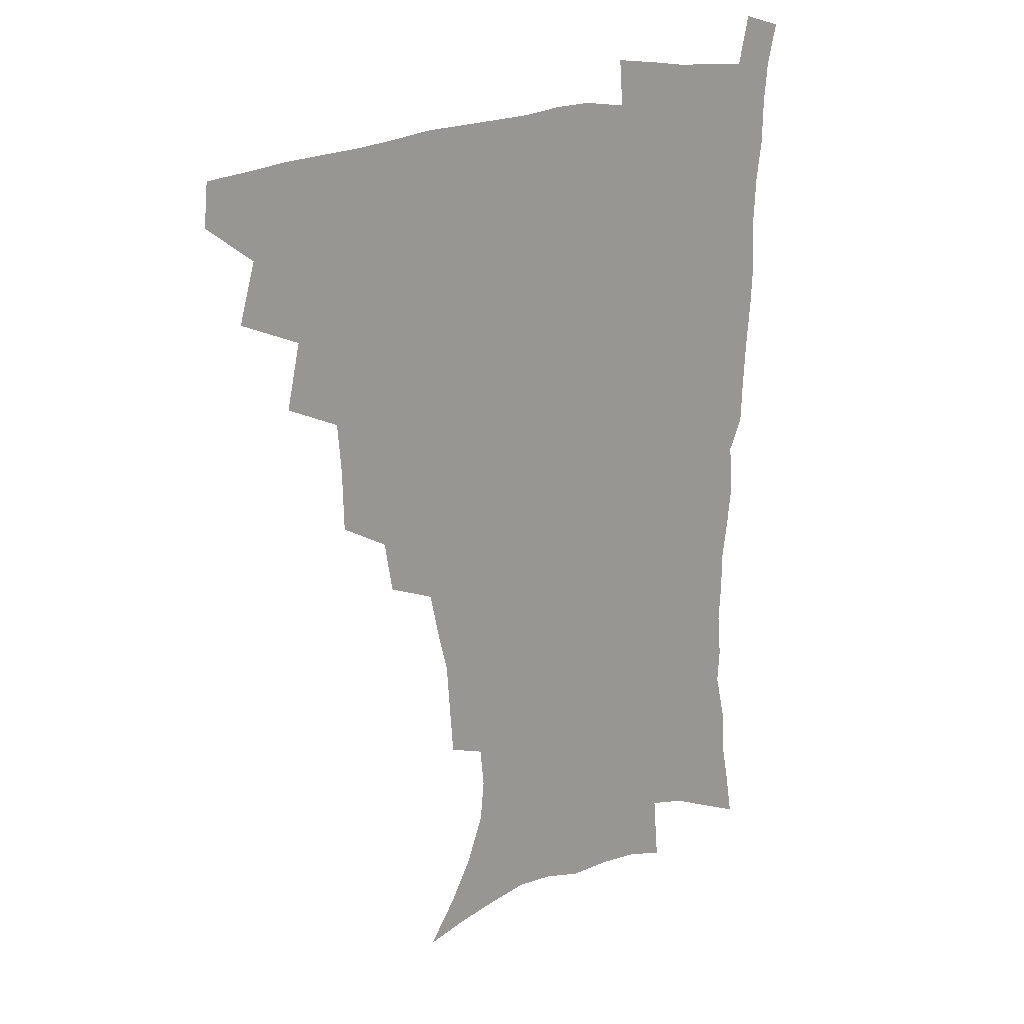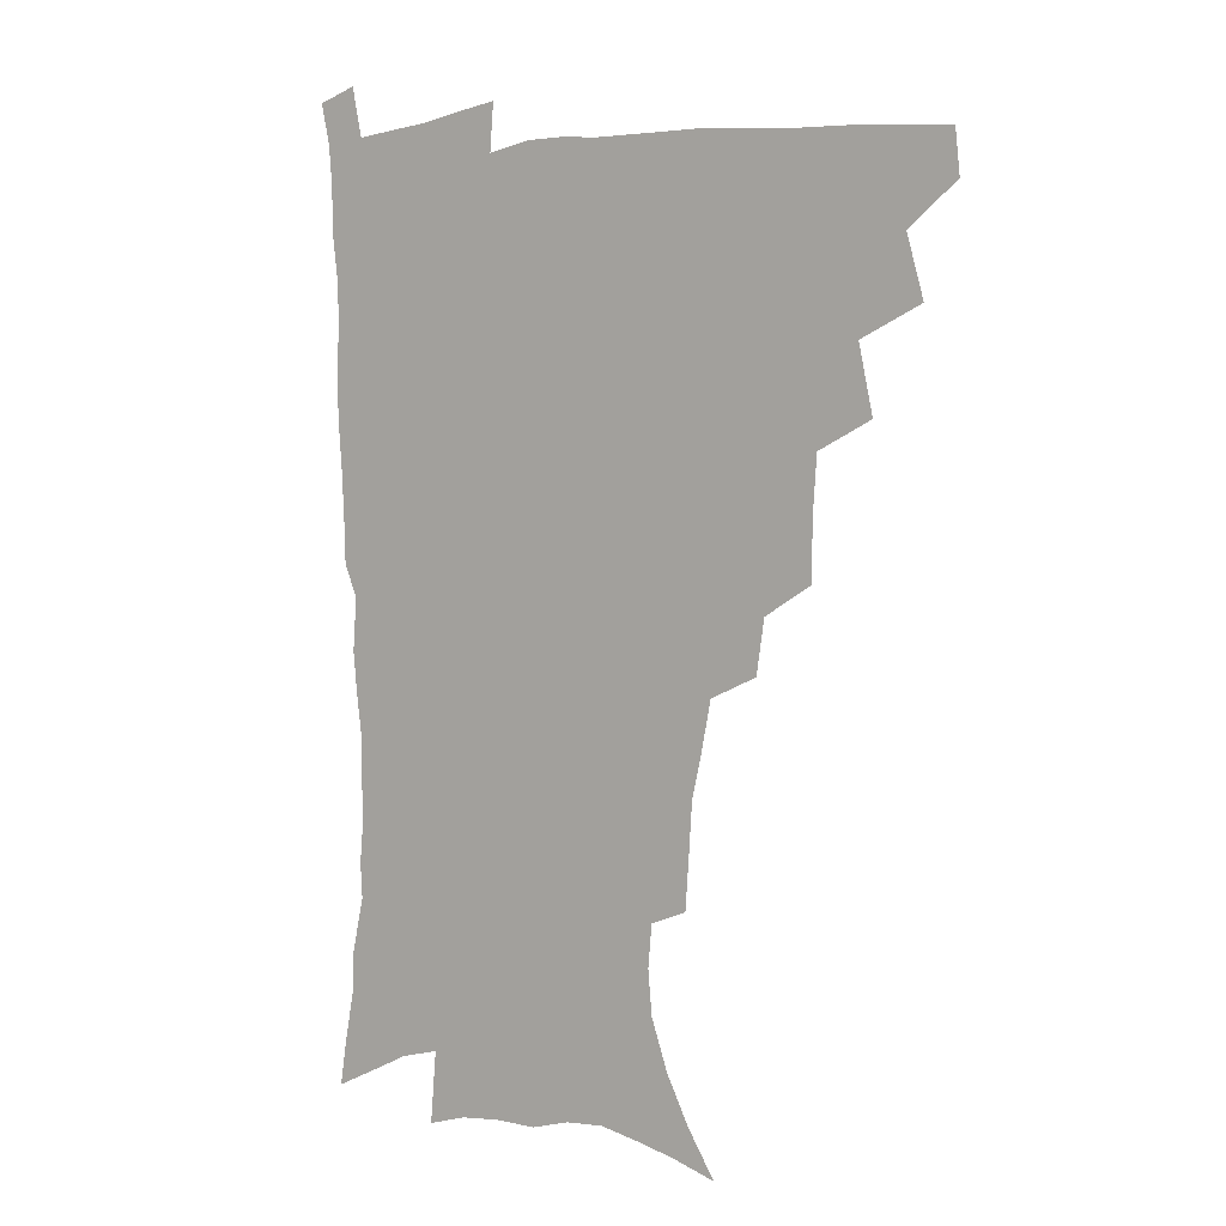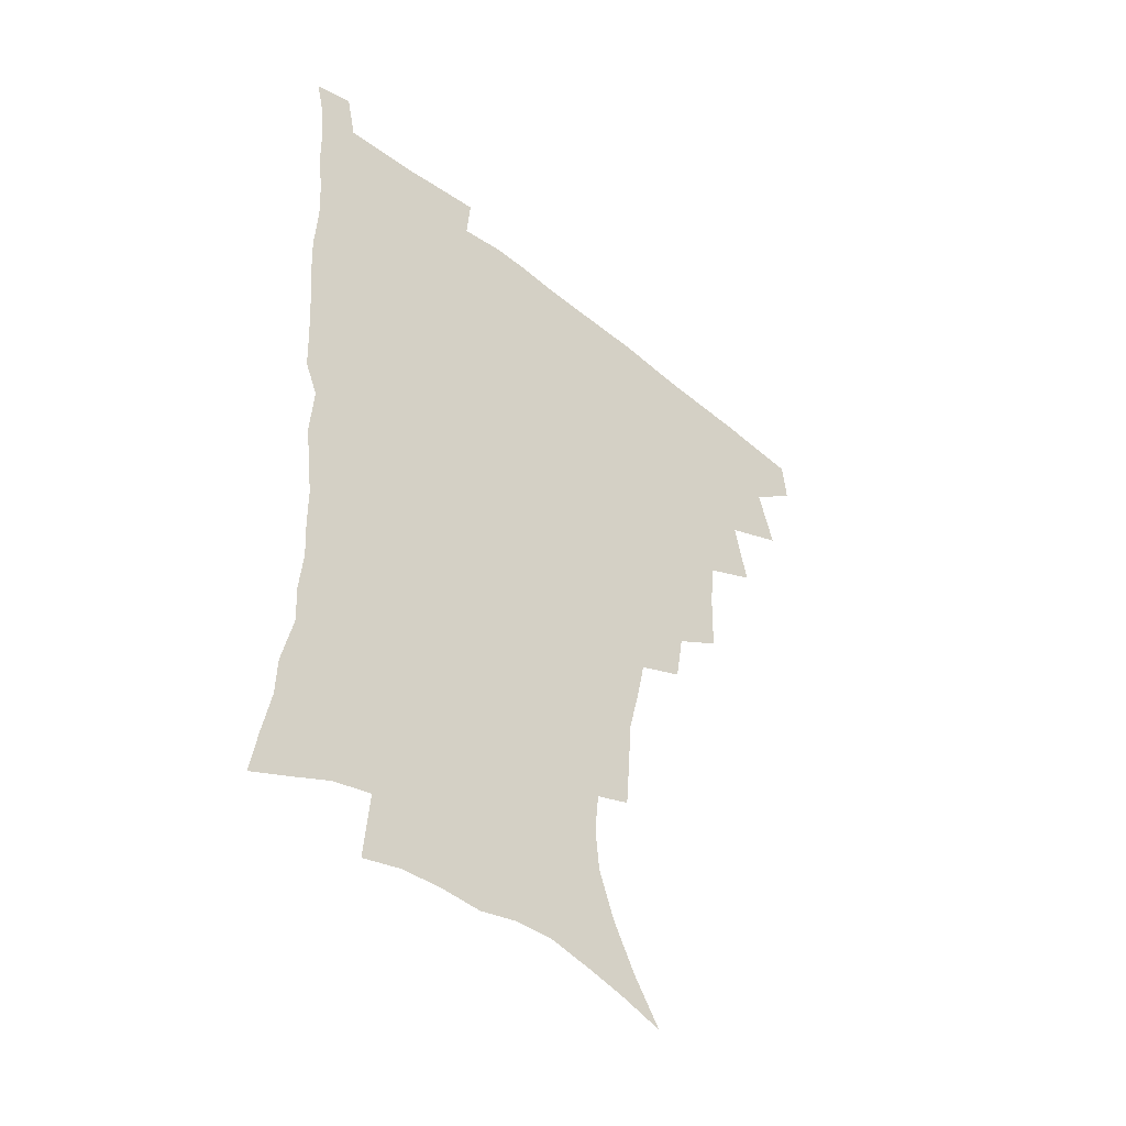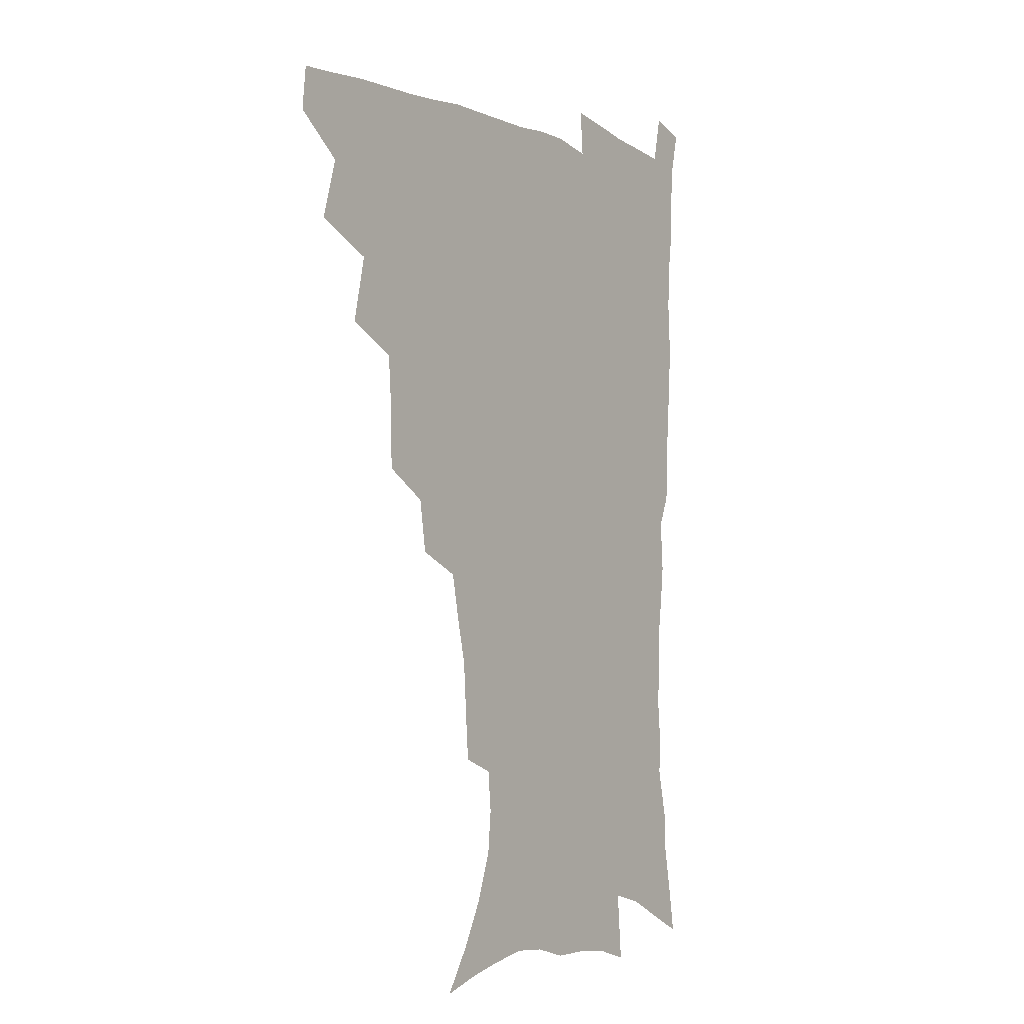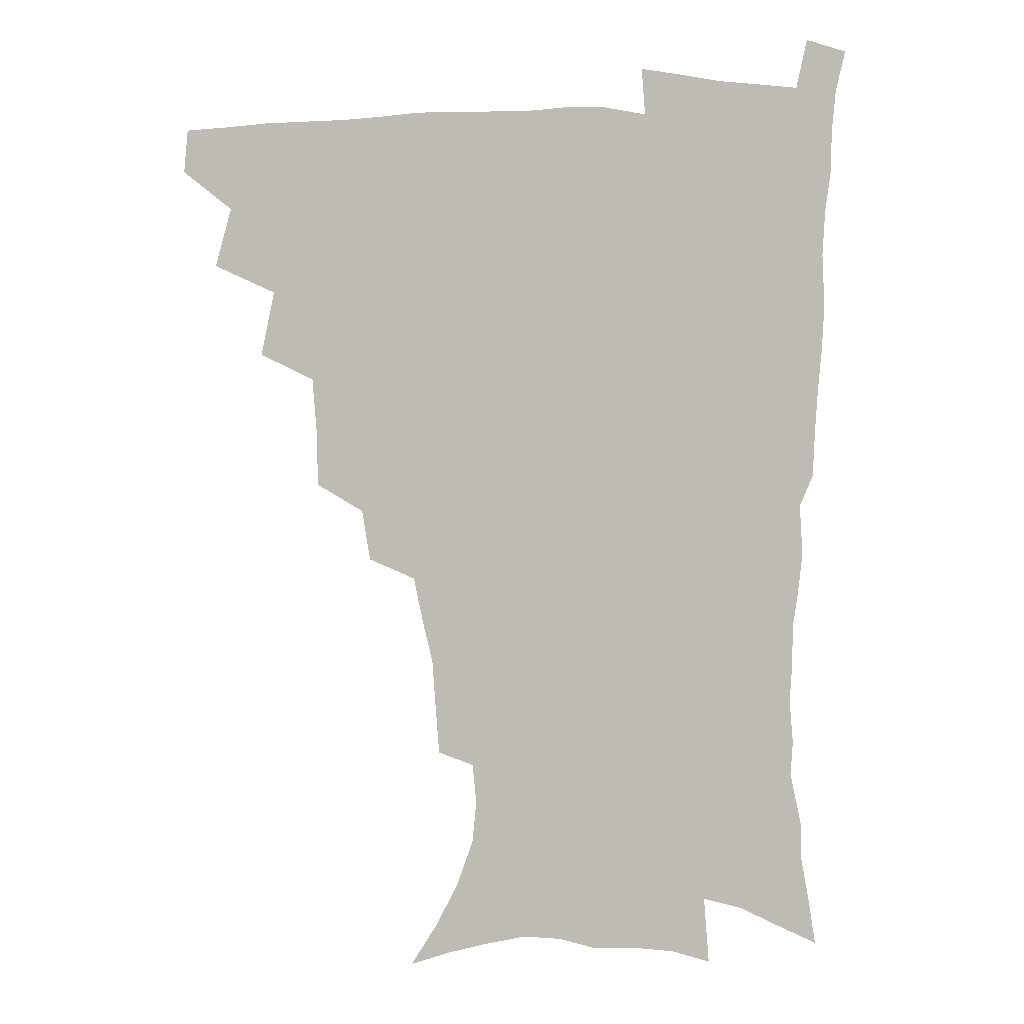
<metadata>
{"format":"obj","ext":"obj","renderer":"f3d","projection":"perspective","resolution":1024,"background":"white","views":[{"elev":21.5,"azim":-35.4,"up":"+Y"},{"elev":2.3,"azim":-143.8,"up":"+Y"},{"elev":-46.7,"azim":137.7,"up":"+Y"},{"elev":-5.1,"azim":-54.9,"up":"+Y"},{"elev":5.2,"azim":2.2,"up":"+Y"}]}
</metadata>
<code>
v 465.1 476.3 0
v 466.7 492.5 0
v 477.1 439.7 0
v 483.3 461.9 0
v 483.8 477.9 0
v 482.3 493.7 0
v 494.9 404.8 0
v 500 429.3 0
v 499.3 446.5 0
v 500.8 464 0
v 499.1 479.3 0
v 497.5 495.2 0
v 516.9 353.3 0
v 516.4 375.5 0
v 514.9 395.1 0
v 518.3 418.3 0
v 516.5 433.2 0
v 516.5 449.9 0
v 515.8 465.2 0
v 514.5 480.2 0
v 513 495.8 0
v 537.4 323.7 0
v 534.3 343 0
v 533.9 365.7 0
v 533.6 386.7 0
v 534.1 406 0
v 533 420.6 0
v 532.8 436.7 0
v 531.9 451.6 0
v 530.9 466.4 0
v 529.4 481.3 0
v 528.2 496.4 0
v 564.7 246 0
v 563.4 263.8 0
v 562.1 282.9 0
v 558.5 298 0
v 554.8 316.1 0
v 552.4 336.9 0
v 550.4 355.1 0
v 548.4 371.7 0
v 547.2 387.8 0
v 547.8 406.7 0
v 548.4 424 0
v 548.1 439 0
v 547 453.2 0
v 545.5 467.6 0
v 544.1 482.4 0
v 542.8 497.6 0
v 553.4 159.2 0
v 563.5 175.7 0
v 571.9 192.4 0
v 578 210.1 0
v 579.5 225.9 0
v 578.1 241 0
v 577 260.6 0
v 575.2 276.9 0
v 572.9 292.7 0
v 570.3 309.5 0
v 567.7 326.3 0
v 566.1 345 0
v 564.4 361.4 0
v 564.2 379.5 0
v 563.7 395.7 0
v 563.4 411.5 0
v 563.1 426.4 0
v 562.4 440.3 0
v 562.2 454.3 0
v 560.7 468.3 0
v 558.8 483.4 0
v 557.1 499.1 0
v 568.8 164.2 0
v 578.9 182.1 0
v 586.8 201.9 0
v 589.5 218.2 0
v 590.2 235.8 0
v 588.7 250.3 0
v 588 269.1 0
v 586.7 286.5 0
v 584.7 302.3 0
v 582.7 318.3 0
v 580.7 333.9 0
v 579.2 350.2 0
v 578.4 366.9 0
v 577.7 382.7 0
v 577.6 399.2 0
v 577.4 414 0
v 576.8 427.7 0
v 576.7 441.6 0
v 576.4 455.1 0
v 575.1 469 0
v 573.5 483.8 0
v 571.8 499.3 0
v 583.3 167.8 0
v 592.3 186.2 0
v 599 208 0
v 600.9 225.8 0
v 600.7 242 0
v 599.9 258.3 0
v 598.7 273.9 0
v 597.4 290.6 0
v 596 307.8 0
v 594.4 322 0
v 593.2 338.8 0
v 592 353.6 0
v 591.4 370.1 0
v 590.9 384.9 0
v 590.8 400.6 0
v 590.7 415.3 0
v 590.6 429.5 0
v 590.2 442.4 0
v 589.8 455.8 0
v 589.3 469.4 0
v 588.2 483.6 0
v 586.4 499.5 0
v 598.7 171 0
v 607.1 193.1 0
v 610.6 212.6 0
v 611.3 228.8 0
v 611 244.6 0
v 610.2 260 0
v 609.6 279.3 0
v 608.5 294.4 0
v 607.2 309.4 0
v 606.3 326.6 0
v 605.2 340.3 0
v 604.3 354.9 0
v 603.9 371.1 0
v 603.8 387 0
v 603.8 401.9 0
v 604 416.5 0
v 603.7 429.2 0
v 603.7 442.7 0
v 603.7 456.3 0
v 603.2 469.7 0
v 602.6 483.4 0
v 600.7 499.7 0
v 613.1 170.3 0
v 619.3 194.4 0
v 621.5 214 0
v 622.2 232.5 0
v 621.6 246.6 0
v 621.2 265.1 0
v 620.4 280.5 0
v 619.5 296.3 0
v 618.7 312.5 0
v 617.9 327.4 0
v 617.3 342.7 0
v 616.8 357.8 0
v 616.7 373.8 0
v 616.5 387.7 0
v 616.4 400.9 0
v 617 417.4 0
v 617.1 430 0
v 617.5 443.5 0
v 617.3 456.7 0
v 616.8 470.4 0
v 616.6 483.9 0
v 614.7 501 0
v 627.6 166.5 0
v 631.6 194.2 0
v 632.8 215.9 0
v 632.9 233.7 0
v 632.6 249.6 0
v 632.2 264 0
v 631.4 280 0
v 630.7 295.7 0
v 629.9 312.4 0
v 629.5 329 0
v 629.2 343.1 0
v 629 358.6 0
v 629 373.4 0
v 629 388.3 0
v 629.2 402.4 0
v 629.6 416.7 0
v 630.2 429.3 0
v 630.8 444.3 0
v 631 456.9 0
v 631.2 470.2 0
v 630.7 484.5 0
v 629 501.1 0
v 643.2 166.9 0
v 644.2 194.4 0
v 644.4 212.3 0
v 643.7 232.7 0
v 643.5 248.8 0
v 643 263.8 0
v 642.3 280.4 0
v 641.8 296.2 0
v 641.4 311.1 0
v 641 328.1 0
v 641.1 342.1 0
v 640.9 358.2 0
v 641.3 372.2 0
v 641.4 387.7 0
v 641.7 401.7 0
v 642 416.2 0
v 643.2 428.5 0
v 643.7 443.2 0
v 644.4 456.6 0
v 644.9 470 0
v 645.5 483.7 0
v 645.6 498.2 0
v 644.3 515.6 0
v 658.3 165.7 0
v 657.1 192 0
v 656 212 0
v 656.3 226.4 0
v 654.4 247.7 0
v 653.8 264.3 0
v 653.1 280.3 0
v 652.7 296.4 0
v 652.9 309.6 0
v 652.5 326.5 0
v 653 340.4 0
v 653.8 354.2 0
v 653.6 370.5 0
v 653.8 385.9 0
v 654.5 399.9 0
v 655 414.1 0
v 656.1 427.8 0
v 656.7 443 0
v 657.7 456 0
v 658.7 469.3 0
v 659.6 483 0
v 660 497.2 0
v 659.3 513.4 0
v 673 161.6 0
v 670.9 187.3 0
v 668.7 207.9 0
v 667.4 225.8 0
v 665.8 244.9 0
v 664.7 262.5 0
v 663.8 279.5 0
v 663.7 294.4 0
v 664 308.6 0
v 663.9 324.2 0
v 665.3 336.9 0
v 665.7 352.2 0
v 666.2 367.3 0
v 666.3 383.2 0
v 667.1 397.8 0
v 667.3 413.5 0
v 669.3 426 0
v 670 441 0
v 671.2 454.7 0
v 672.3 468.3 0
v 673.5 482.2 0
v 674.4 495.8 0
v 674.7 510.8 0
v 685.4 183.8 0
v 681.7 203.9 0
v 678.9 223.8 0
v 678.2 239.3 0
v 677.3 255.8 0
v 676.6 272.1 0
v 675.9 288.5 0
v 675.7 304.1 0
v 676.8 317.9 0
v 678.1 331.5 0
v 678.2 347.8 0
v 678.7 363.3 0
v 679.9 378 0
v 680.7 393.1 0
v 682.3 407.4 0
v 682.7 423.2 0
v 684.1 437.6 0
v 684.6 453.3 0
v 686 467.3 0
v 687.1 481.1 0
v 688.5 495.1 0
v 689.3 509.5 0
v 700.8 176.5 0
v 696 197.1 0
v 694.1 214 0
v 691 233 0
v 690.1 248.6 0
v 689.3 264.7 0
v 689.3 279.8 0
v 688.7 296.2 0
v 689.9 310.2 0
v 691 324.6 0
v 691.1 341.3 0
v 691.8 357.1 0
v 693.9 371.1 0
v 695.8 385.6 0
v 696.6 401.7 0
v 696.1 419.4 0
v 698.2 433.6 0
v 699.5 449 0
v 700.1 464.8 0
v 701.3 479.4 0
v 702.7 493.8 0
v 704 508.1 0
v 707.9 526.4 0
v 715.4 169.8 0
v 712.8 186.4 0
v 709.6 204 0
v 709.2 218.2 0
v 704.9 238.2 0
v 705.7 251.1 0
v 704.2 267.8 0
v 705 282 0
v 705.1 297.7 0
v 707 311.4 0
v 708.6 326.4 0
v 707.3 345.7 0
v 712.2 357.5 0
v 712.9 374.3 0
v 713.8 390.9 0
v 715.2 407.3 0
v 715.9 424.1 0
v 714.9 443.7 0
v 715.7 460.4 0
v 717.7 475.6 0
v 718 491.9 0
v 719.3 506.8 0
v 722.7 521.8 0
f 4 5 1
f 1 5 2
f 5 6 2
f 8 9 3
f 3 9 4
f 9 10 4
f 4 10 5
f 10 11 5
f 5 11 6
f 11 12 6
f 15 16 7
f 7 16 8
f 16 17 8
f 8 17 9
f 17 18 9
f 9 18 10
f 18 19 10
f 10 19 11
f 19 20 11
f 11 20 12
f 20 21 12
f 23 24 13
f 13 24 14
f 24 25 14
f 14 25 15
f 25 26 15
f 15 26 16
f 26 27 16
f 16 27 17
f 27 28 17
f 17 28 18
f 28 29 18
f 18 29 19
f 29 30 19
f 19 30 20
f 30 31 20
f 20 31 21
f 31 32 21
f 37 38 22
f 22 38 23
f 38 39 23
f 23 39 24
f 39 40 24
f 24 40 25
f 40 41 25
f 25 41 26
f 41 42 26
f 26 42 27
f 42 43 27
f 27 43 28
f 43 44 28
f 28 44 29
f 44 45 29
f 29 45 30
f 45 46 30
f 30 46 31
f 46 47 31
f 31 47 32
f 47 48 32
f 54 55 33
f 33 55 34
f 55 56 34
f 34 56 35
f 56 57 35
f 35 57 36
f 57 58 36
f 36 58 37
f 58 59 37
f 37 59 38
f 59 60 38
f 38 60 39
f 60 61 39
f 39 61 40
f 61 62 40
f 40 62 41
f 62 63 41
f 41 63 42
f 63 64 42
f 42 64 43
f 64 65 43
f 43 65 44
f 65 66 44
f 44 66 45
f 66 67 45
f 45 67 46
f 67 68 46
f 46 68 47
f 68 69 47
f 47 69 48
f 69 70 48
f 49 71 50
f 71 72 50
f 50 72 51
f 72 73 51
f 51 73 52
f 73 74 52
f 52 74 53
f 74 75 53
f 53 75 54
f 75 76 54
f 54 76 55
f 76 77 55
f 55 77 56
f 77 78 56
f 56 78 57
f 78 79 57
f 57 79 58
f 79 80 58
f 58 80 59
f 80 81 59
f 59 81 60
f 81 82 60
f 60 82 61
f 82 83 61
f 61 83 62
f 83 84 62
f 62 84 63
f 84 85 63
f 63 85 64
f 85 86 64
f 64 86 65
f 86 87 65
f 65 87 66
f 87 88 66
f 66 88 67
f 88 89 67
f 67 89 68
f 89 90 68
f 68 90 69
f 90 91 69
f 69 91 70
f 91 92 70
f 71 93 72
f 93 94 72
f 72 94 73
f 94 95 73
f 73 95 74
f 95 96 74
f 74 96 75
f 96 97 75
f 75 97 76
f 97 98 76
f 76 98 77
f 98 99 77
f 77 99 78
f 99 100 78
f 78 100 79
f 100 101 79
f 79 101 80
f 101 102 80
f 80 102 81
f 102 103 81
f 81 103 82
f 103 104 82
f 82 104 83
f 104 105 83
f 83 105 84
f 105 106 84
f 84 106 85
f 106 107 85
f 85 107 86
f 107 108 86
f 86 108 87
f 108 109 87
f 87 109 88
f 109 110 88
f 88 110 89
f 110 111 89
f 89 111 90
f 111 112 90
f 90 112 91
f 112 113 91
f 91 113 92
f 113 114 92
f 93 115 94
f 115 116 94
f 94 116 95
f 116 117 95
f 95 117 96
f 117 118 96
f 96 118 97
f 118 119 97
f 97 119 98
f 119 120 98
f 98 120 99
f 120 121 99
f 99 121 100
f 121 122 100
f 100 122 101
f 122 123 101
f 101 123 102
f 123 124 102
f 102 124 103
f 124 125 103
f 103 125 104
f 125 126 104
f 104 126 105
f 126 127 105
f 105 127 106
f 127 128 106
f 106 128 107
f 128 129 107
f 107 129 108
f 129 130 108
f 108 130 109
f 130 131 109
f 109 131 110
f 131 132 110
f 110 132 111
f 132 133 111
f 111 133 112
f 133 134 112
f 112 134 113
f 134 135 113
f 113 135 114
f 135 136 114
f 115 137 116
f 137 138 116
f 116 138 117
f 138 139 117
f 117 139 118
f 139 140 118
f 118 140 119
f 140 141 119
f 119 141 120
f 141 142 120
f 120 142 121
f 142 143 121
f 121 143 122
f 143 144 122
f 122 144 123
f 144 145 123
f 123 145 124
f 145 146 124
f 124 146 125
f 146 147 125
f 125 147 126
f 147 148 126
f 126 148 127
f 148 149 127
f 127 149 128
f 149 150 128
f 128 150 129
f 150 151 129
f 129 151 130
f 151 152 130
f 130 152 131
f 152 153 131
f 131 153 132
f 153 154 132
f 132 154 133
f 154 155 133
f 133 155 134
f 155 156 134
f 134 156 135
f 156 157 135
f 135 157 136
f 157 158 136
f 137 159 138
f 159 160 138
f 138 160 139
f 160 161 139
f 139 161 140
f 161 162 140
f 140 162 141
f 162 163 141
f 141 163 142
f 163 164 142
f 142 164 143
f 164 165 143
f 143 165 144
f 165 166 144
f 144 166 145
f 166 167 145
f 145 167 146
f 167 168 146
f 146 168 147
f 168 169 147
f 147 169 148
f 169 170 148
f 148 170 149
f 170 171 149
f 149 171 150
f 171 172 150
f 150 172 151
f 172 173 151
f 151 173 152
f 173 174 152
f 152 174 153
f 174 175 153
f 153 175 154
f 175 176 154
f 154 176 155
f 176 177 155
f 155 177 156
f 177 178 156
f 156 178 157
f 178 179 157
f 157 179 158
f 179 180 158
f 159 181 160
f 181 182 160
f 160 182 161
f 182 183 161
f 161 183 162
f 183 184 162
f 162 184 163
f 184 185 163
f 163 185 164
f 185 186 164
f 164 186 165
f 186 187 165
f 165 187 166
f 187 188 166
f 166 188 167
f 188 189 167
f 167 189 168
f 189 190 168
f 168 190 169
f 190 191 169
f 169 191 170
f 191 192 170
f 170 192 171
f 192 193 171
f 171 193 172
f 193 194 172
f 172 194 173
f 194 195 173
f 173 195 174
f 195 196 174
f 174 196 175
f 196 197 175
f 175 197 176
f 197 198 176
f 176 198 177
f 198 199 177
f 177 199 178
f 199 200 178
f 178 200 179
f 200 201 179
f 179 201 180
f 201 202 180
f 181 204 182
f 204 205 182
f 182 205 183
f 205 206 183
f 183 206 184
f 206 207 184
f 184 207 185
f 207 208 185
f 185 208 186
f 208 209 186
f 186 209 187
f 209 210 187
f 187 210 188
f 210 211 188
f 188 211 189
f 211 212 189
f 189 212 190
f 212 213 190
f 190 213 191
f 213 214 191
f 191 214 192
f 214 215 192
f 192 215 193
f 215 216 193
f 193 216 194
f 216 217 194
f 194 217 195
f 217 218 195
f 195 218 196
f 218 219 196
f 196 219 197
f 219 220 197
f 197 220 198
f 220 221 198
f 198 221 199
f 221 222 199
f 199 222 200
f 222 223 200
f 200 223 201
f 223 224 201
f 201 224 202
f 224 225 202
f 202 225 203
f 225 226 203
f 204 227 205
f 227 228 205
f 205 228 206
f 228 229 206
f 206 229 207
f 229 230 207
f 207 230 208
f 230 231 208
f 208 231 209
f 231 232 209
f 209 232 210
f 232 233 210
f 210 233 211
f 233 234 211
f 211 234 212
f 234 235 212
f 212 235 213
f 235 236 213
f 213 236 214
f 236 237 214
f 214 237 215
f 237 238 215
f 215 238 216
f 238 239 216
f 216 239 217
f 239 240 217
f 217 240 218
f 240 241 218
f 218 241 219
f 241 242 219
f 219 242 220
f 242 243 220
f 220 243 221
f 243 244 221
f 221 244 222
f 244 245 222
f 222 245 223
f 245 246 223
f 223 246 224
f 246 247 224
f 224 247 225
f 247 248 225
f 225 248 226
f 248 249 226
f 228 250 229
f 250 251 229
f 229 251 230
f 251 252 230
f 230 252 231
f 252 253 231
f 231 253 232
f 253 254 232
f 232 254 233
f 254 255 233
f 233 255 234
f 255 256 234
f 234 256 235
f 256 257 235
f 235 257 236
f 257 258 236
f 236 258 237
f 258 259 237
f 237 259 238
f 259 260 238
f 238 260 239
f 260 261 239
f 239 261 240
f 261 262 240
f 240 262 241
f 262 263 241
f 241 263 242
f 263 264 242
f 242 264 243
f 264 265 243
f 243 265 244
f 265 266 244
f 244 266 245
f 266 267 245
f 245 267 246
f 267 268 246
f 246 268 247
f 268 269 247
f 247 269 248
f 269 270 248
f 248 270 249
f 270 271 249
f 250 272 251
f 272 273 251
f 251 273 252
f 273 274 252
f 252 274 253
f 274 275 253
f 253 275 254
f 275 276 254
f 254 276 255
f 276 277 255
f 255 277 256
f 277 278 256
f 256 278 257
f 278 279 257
f 257 279 258
f 279 280 258
f 258 280 259
f 280 281 259
f 259 281 260
f 281 282 260
f 260 282 261
f 282 283 261
f 261 283 262
f 283 284 262
f 262 284 263
f 284 285 263
f 263 285 264
f 285 286 264
f 264 286 265
f 286 287 265
f 265 287 266
f 287 288 266
f 266 288 267
f 288 289 267
f 267 289 268
f 289 290 268
f 268 290 269
f 290 291 269
f 269 291 270
f 291 292 270
f 270 292 271
f 292 293 271
f 272 295 273
f 295 296 273
f 273 296 274
f 296 297 274
f 274 297 275
f 297 298 275
f 275 298 276
f 298 299 276
f 276 299 277
f 299 300 277
f 277 300 278
f 300 301 278
f 278 301 279
f 301 302 279
f 279 302 280
f 302 303 280
f 280 303 281
f 303 304 281
f 281 304 282
f 304 305 282
f 282 305 283
f 305 306 283
f 283 306 284
f 306 307 284
f 284 307 285
f 307 308 285
f 285 308 286
f 308 309 286
f 286 309 287
f 309 310 287
f 287 310 288
f 310 311 288
f 288 311 289
f 311 312 289
f 289 312 290
f 312 313 290
f 290 313 291
f 313 314 291
f 291 314 292
f 314 315 292
f 292 315 293
f 315 316 293
f 293 316 294
f 316 317 294

</code>
